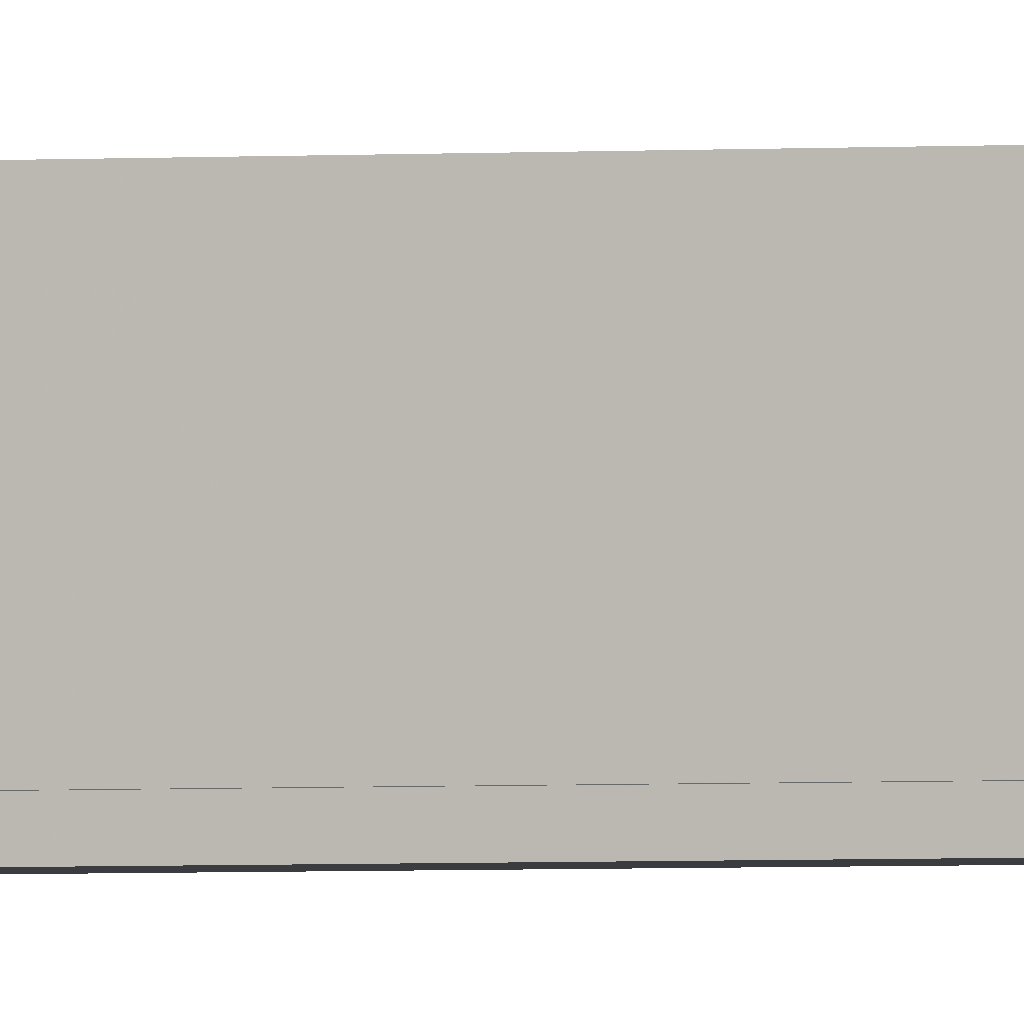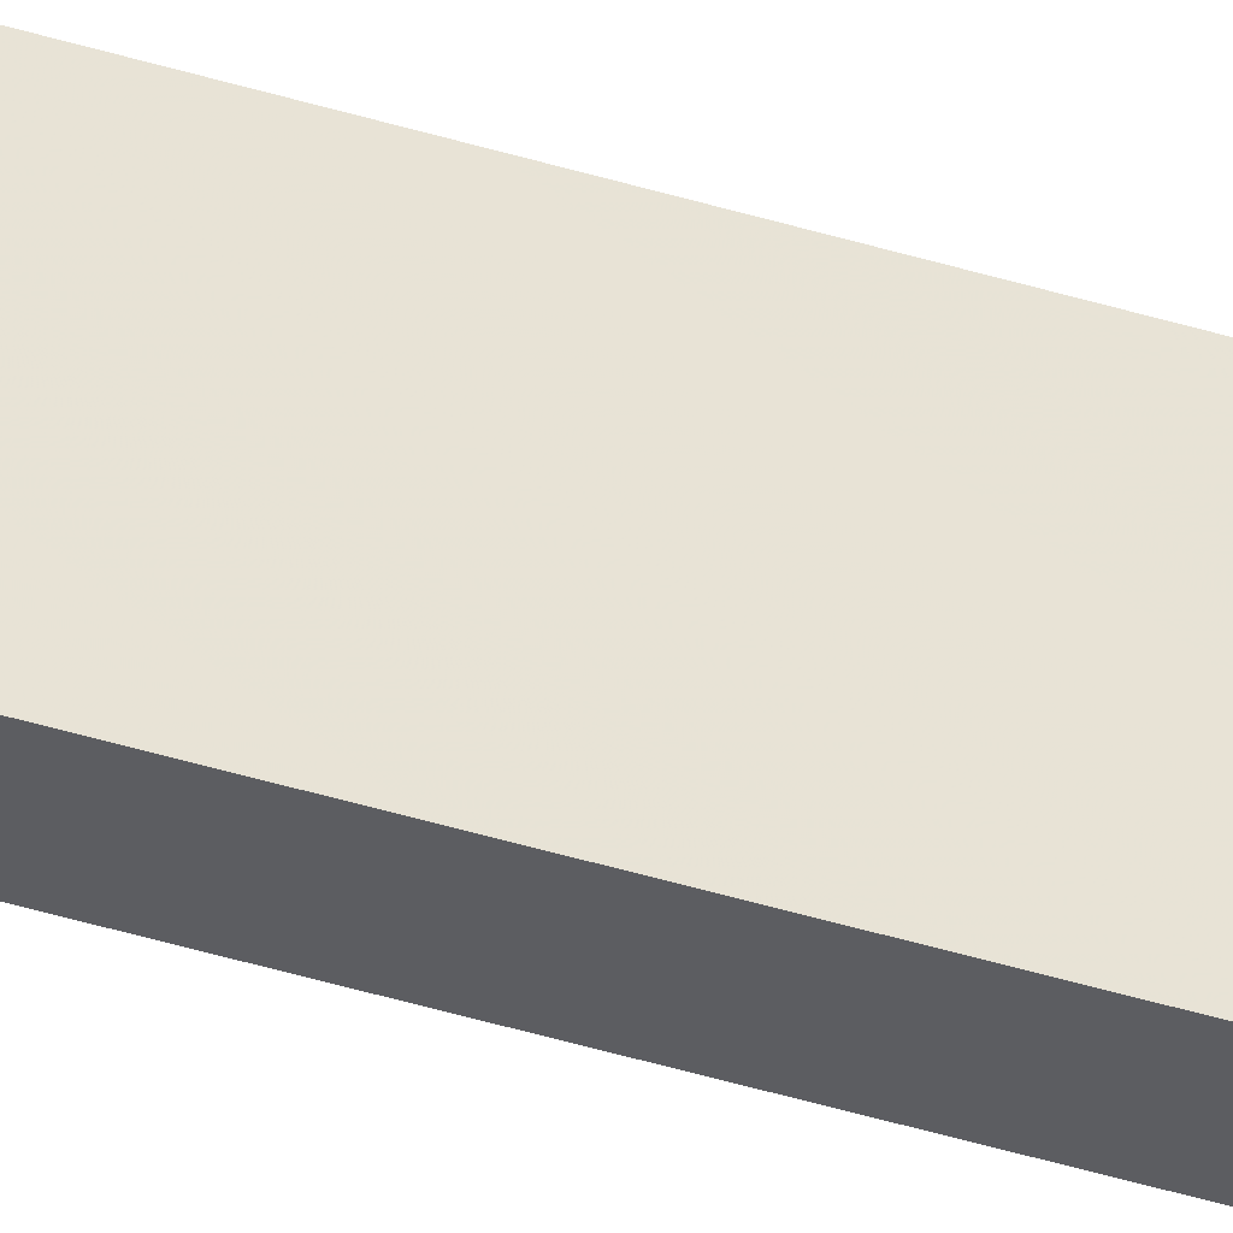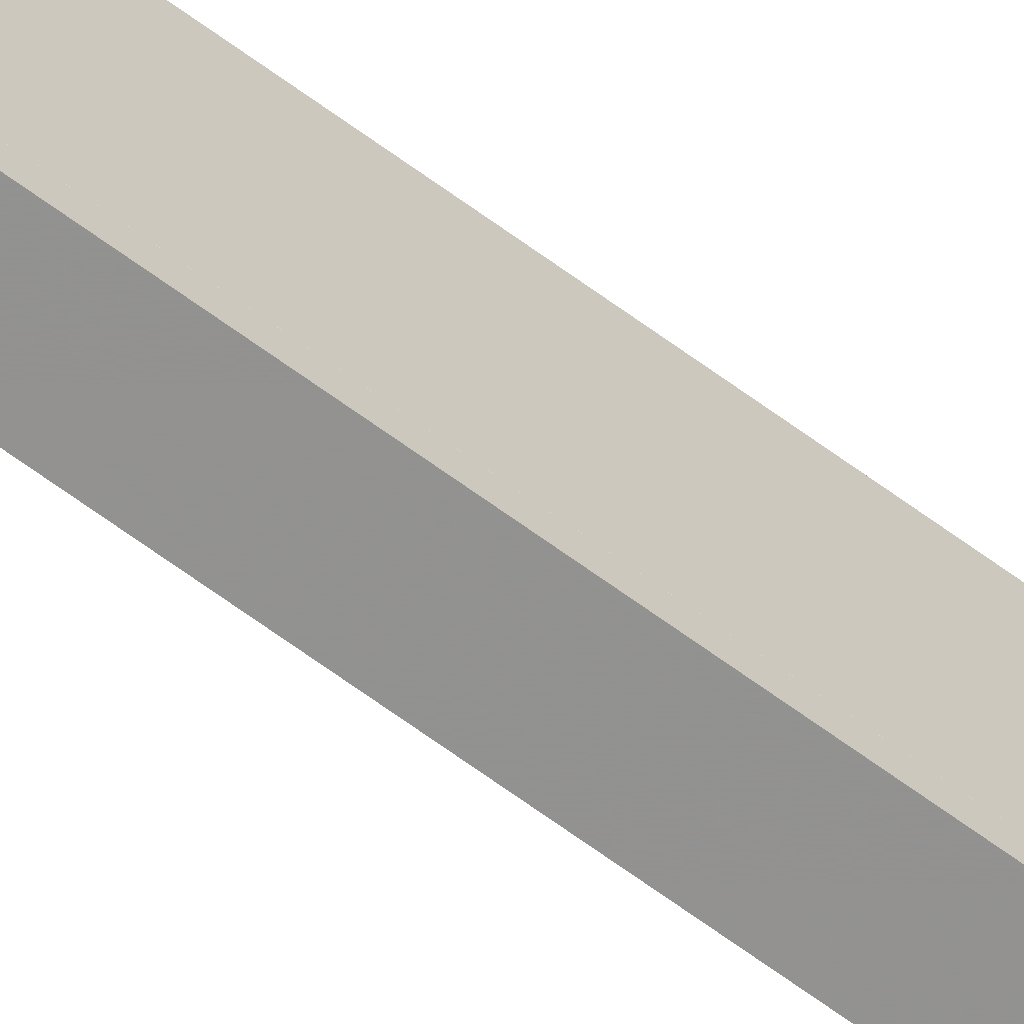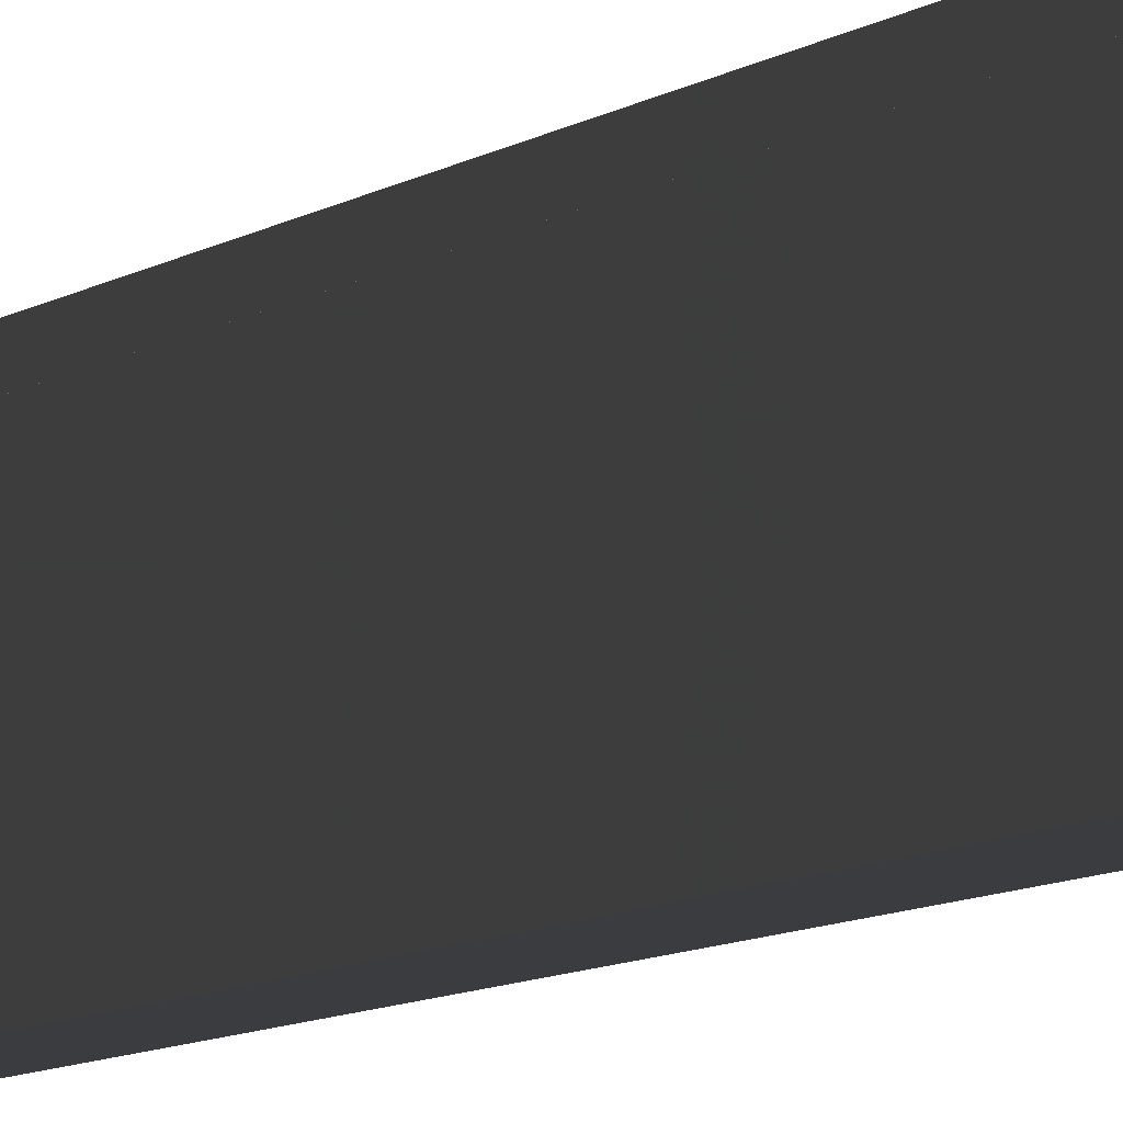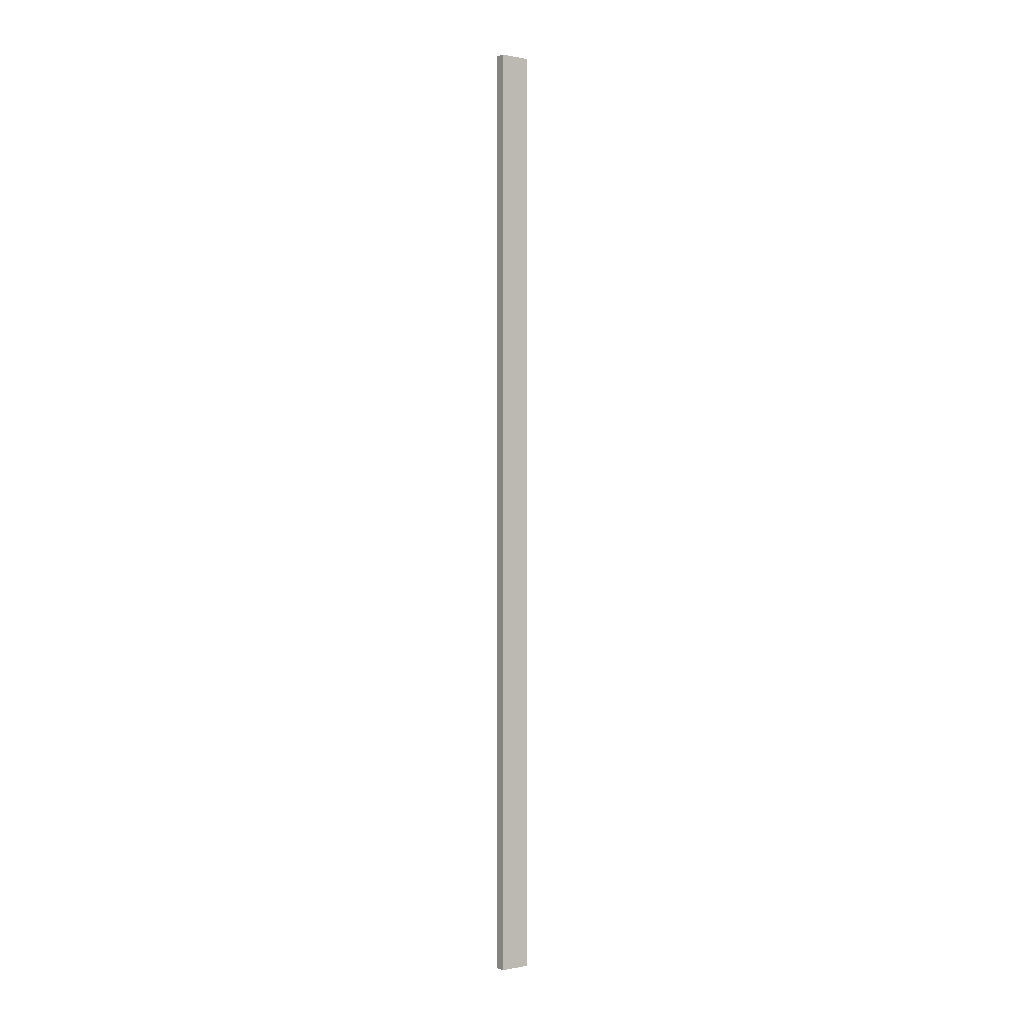
<metadata>
{"format":"obj","ext":"obj","renderer":"f3d","projection":"perspective","resolution":1024,"background":"white","views":[{"elev":-2.1,"azim":-71.9,"up":"+Z"},{"elev":-36.4,"azim":-112.9,"up":"+Z"},{"elev":-66.3,"azim":-126.5,"up":"+Z"},{"elev":-1.8,"azim":-6.9,"up":"+Z"},{"elev":-0.2,"azim":-125.8,"up":"+Y"}]}
</metadata>
<code>
o 307
v 2226 1879 17
v 2226 1879 16.99
v 2226 1879 16.99
v 2226 1879 17
v 2226 1879 16.98
v 2226 1879 16.97
v 2226 1888 16.97
v 2226 1879 16.97
v 2226 1888 16.74
v 2226 1879 16.74
v 2226 1888 16.72
v 2226 1888 16.74
v 2226 1888 17
v 2226 1879 17
v 2226 1879 17
v 2226 1879 16.99
v 2226 1888 16.99
v 2226 1888 17
v 2226 1888 16.99
v 2226 1888 16.99
v 2226 1879 16.99
v 2226 1879 17
v 2226 1888 17
v 2226 1879 16.71
v 2226 1879 16.98
v 2226 1888 16.99
v 2226 1888 17
v 2226 1888 16.98
v 2226 1888 16.97
v 2226 1879 16.98
v 2226 1888 16.97
v 2226 1888 16.98
v 2226 1879 16.71
v 2226 1888 16.71
v 2226 1888 16.72
v 2226 1888 16.71
v 2226 1879 16.71
v 2226 1888 16.71
v 2226 1879 16.72
v 2226 1879 16.72
v 2226 1879 16.71
v 2226 1888 16.71
v 2226 1888 16.72
v 2226 1879 16.72
v 2226 1888 16.72
v 2226 1888 16.72
v 2226 1879 16.72
v 2226 1888 16.72
v 2226 1888 16.71
v 2226 1879 16.72
v 2226 1879 16.72
v 2226 1879 16.74
v 2226 1888 16.72
v 2226 1879 16.72
v 2226 1888 16.71
v 2226 1888 16.74
f 1 2 3
f 4 5 2
f 4 6 5
f 7 5 6
f 8 9 7
f 9 8 10
f 10 11 12
f 1 13 14
f 15 16 1
f 1 17 18
f 19 13 18
f 19 16 20
f 21 17 3
f 19 22 3
f 23 22 18
f 23 24 15
f 25 26 21
f 20 27 19
f 28 27 20
f 29 27 28
f 20 30 28
f 30 31 32
f 33 27 34
f 34 35 36
f 36 37 38
f 39 35 40
f 39 37 41
f 33 42 41
f 39 42 43
f 36 44 41
f 45 44 43
f 40 46 47
f 48 49 45
f 24 44 50
f 24 50 51
f 46 52 51
f 24 51 52
f 53 54 45
f 45 55 53
f 53 55 56

</code>
